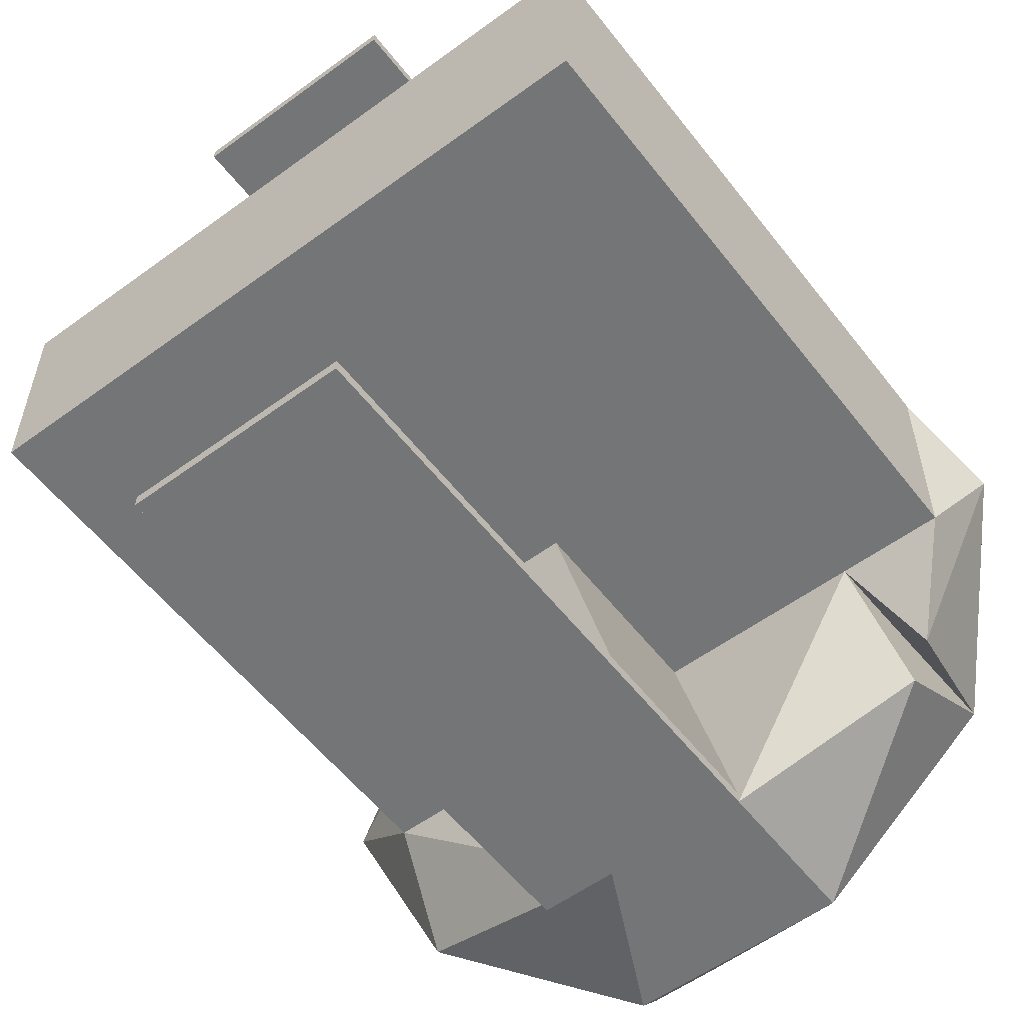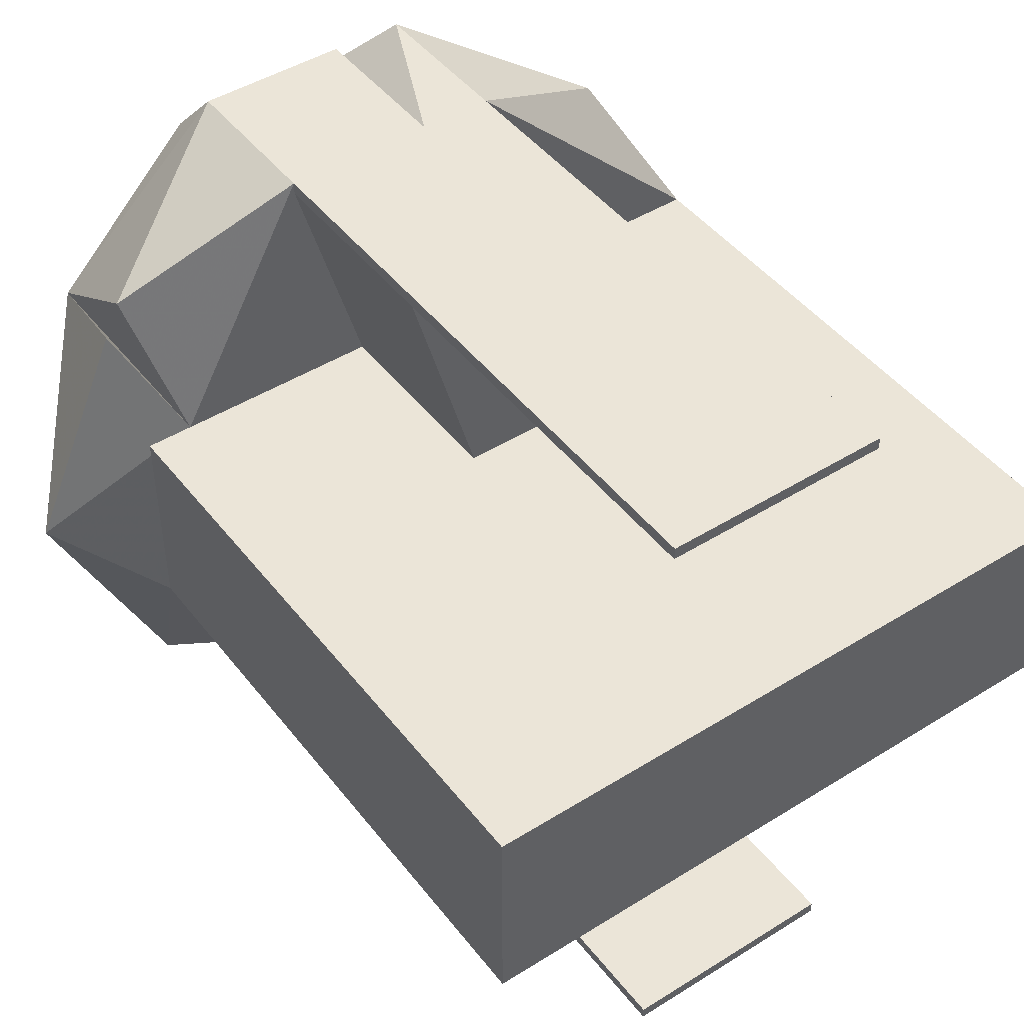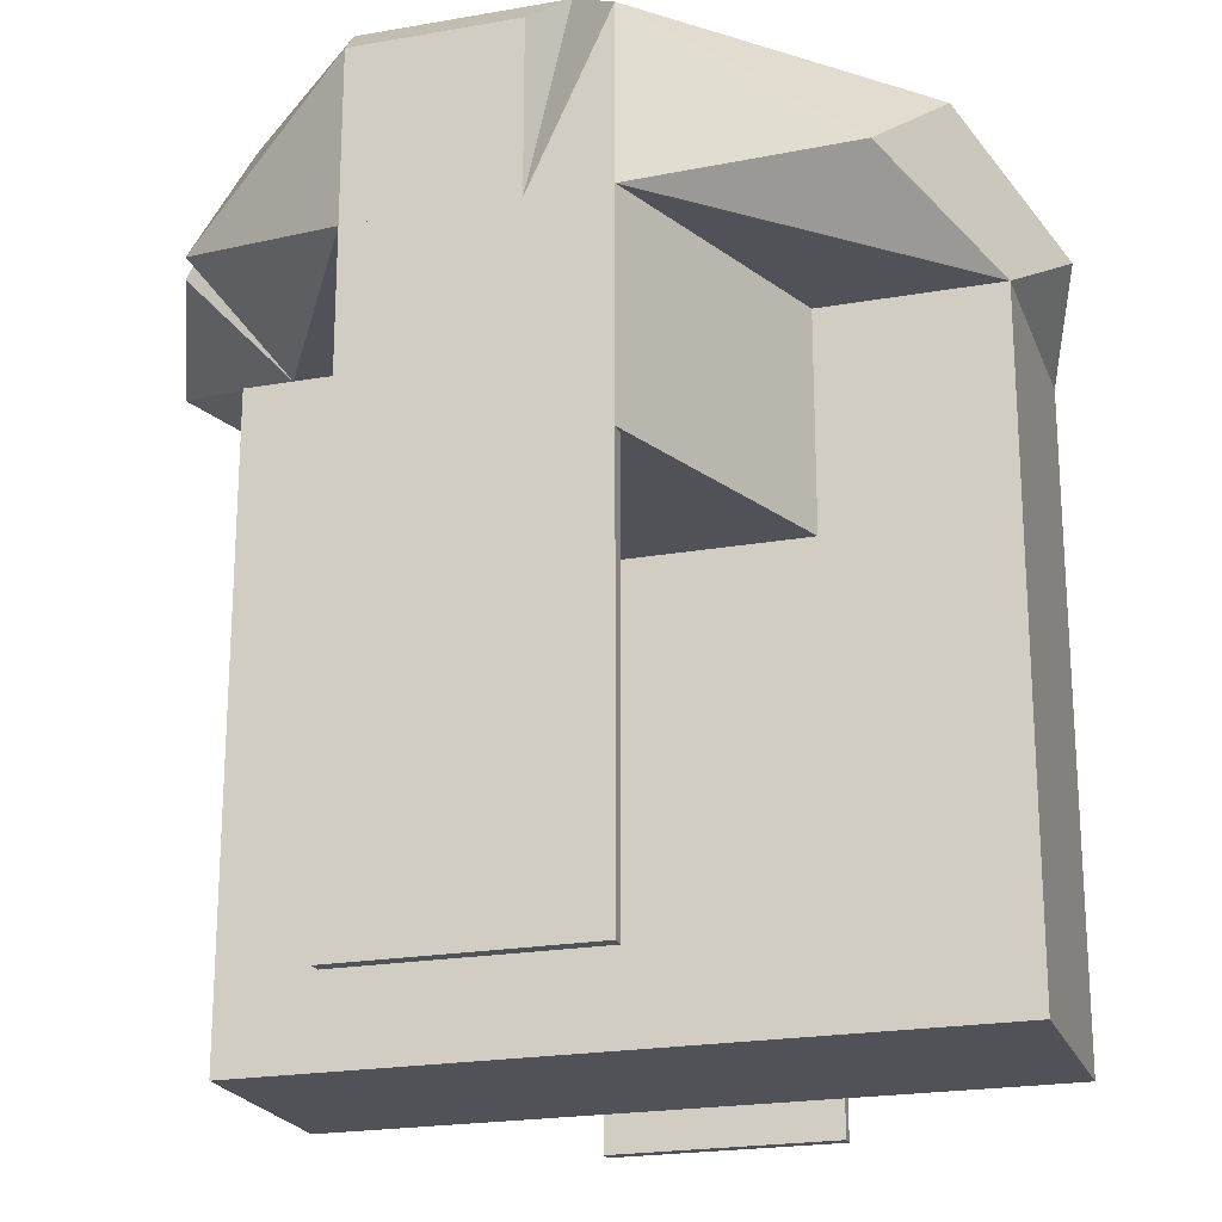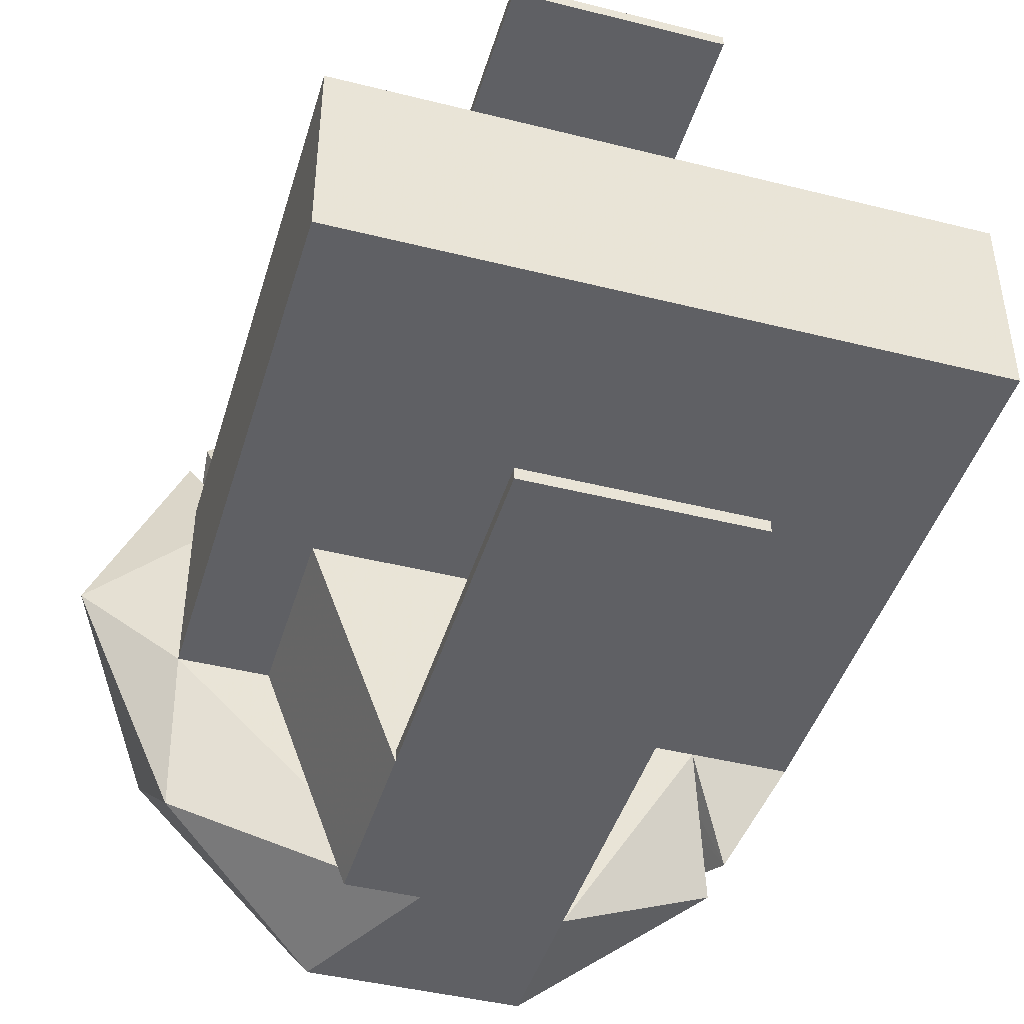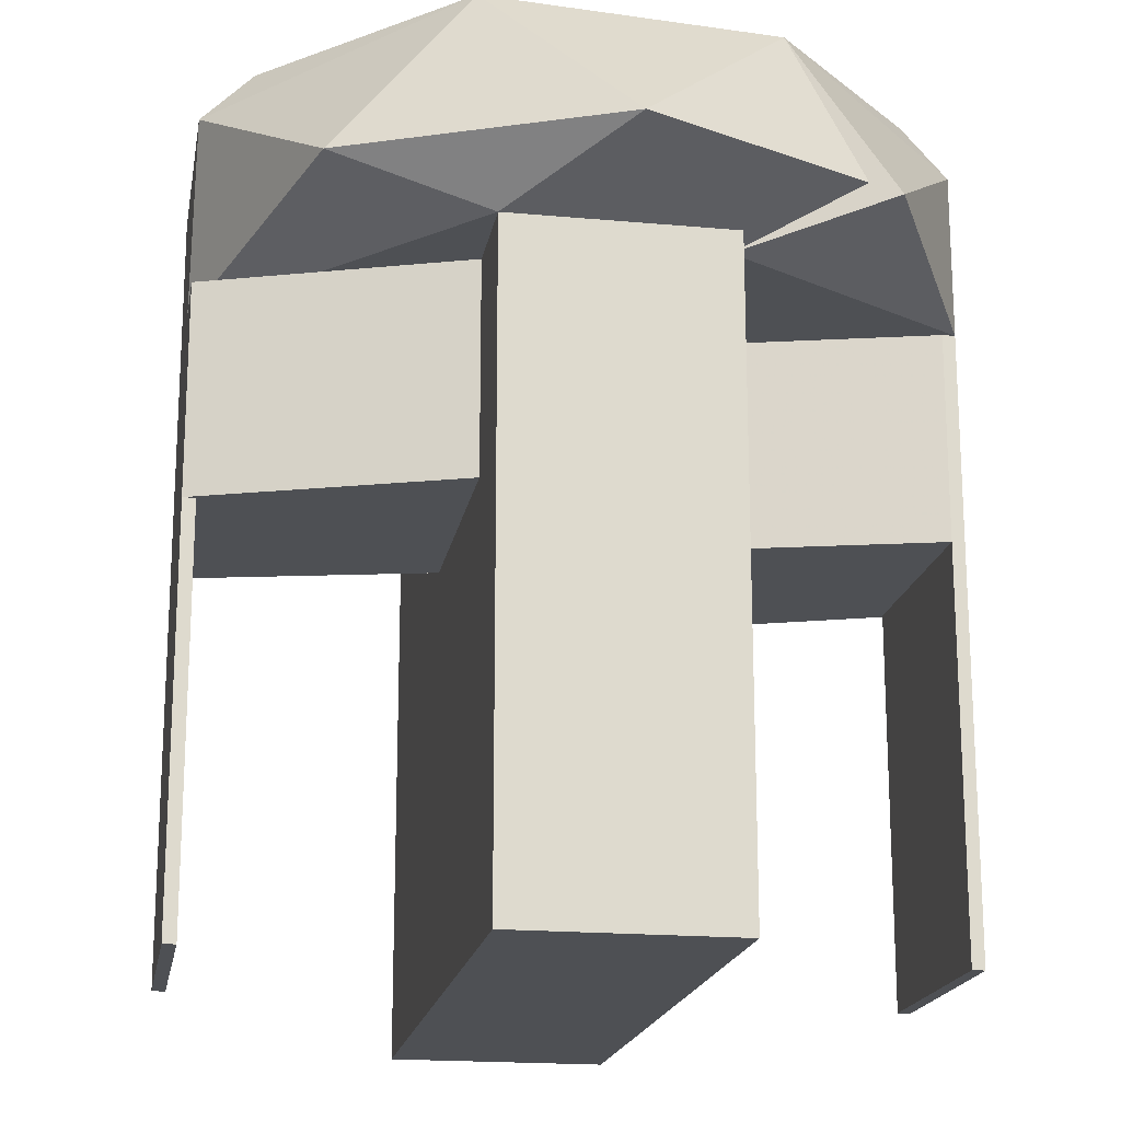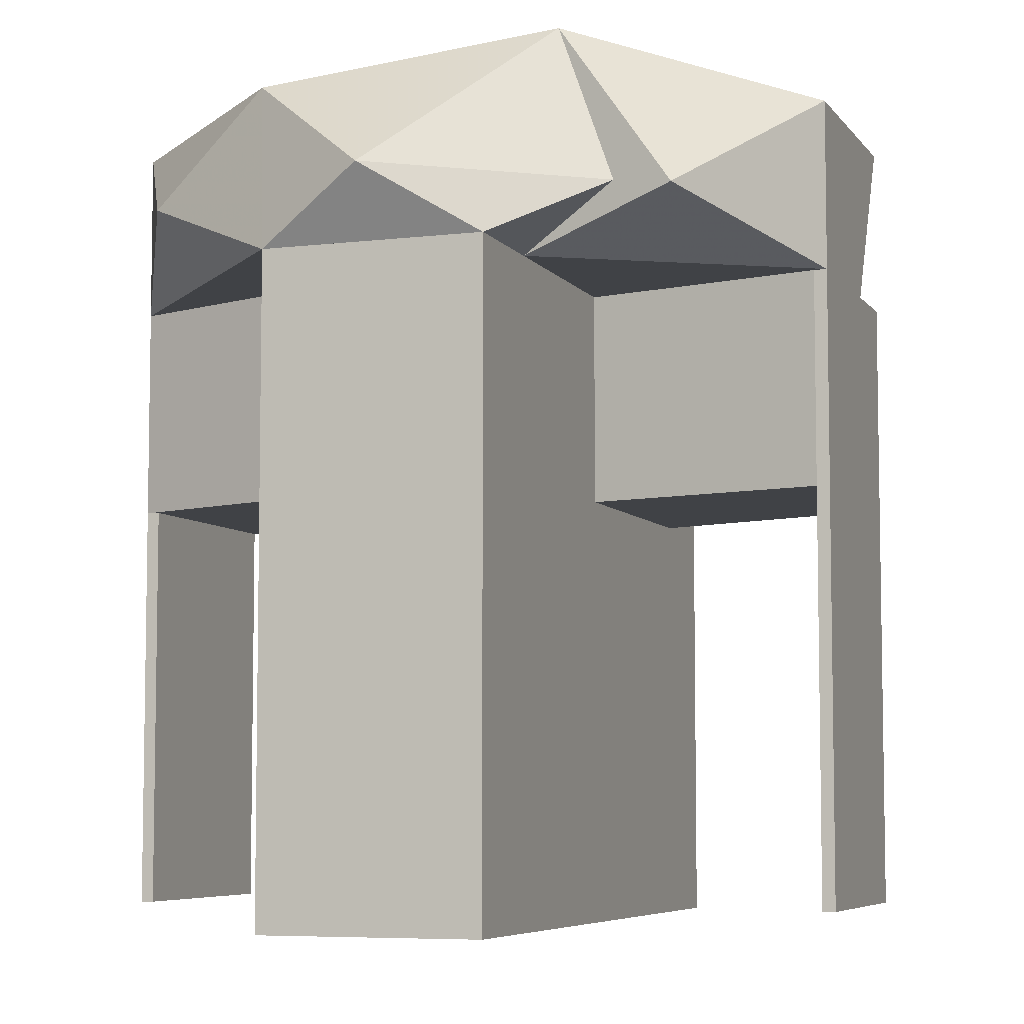
<metadata>
{"format":"obj","ext":"obj","renderer":"f3d","projection":"perspective","resolution":1024,"background":"white","views":[{"elev":-56.4,"azim":-142.6,"up":"+Y"},{"elev":46.0,"azim":144.4,"up":"+Y"},{"elev":-21.6,"azim":-162.7,"up":"+Z"},{"elev":-43.9,"azim":163.6,"up":"+Y"},{"elev":-18.6,"azim":80.1,"up":"+Z"},{"elev":-6.3,"azim":-70.3,"up":"+Z"}]}
</metadata>
<code>
v 0.02774 0.08655 -0.02781
v 0.02774 0.08352 -0.02781
v -0.02774 0.08352 -0.02781
v 0.02774 0.08655 0.06799
v 0.02774 0.08352 0.06799
v -0.02774 0.08655 0.06799
v -0.02774 0.08655 -0.02781
v -0.02774 0.08352 0.06799
f 1 2 3
f 2 1 4
f 5 3 2
f 5 2 4
f 6 5 4
f 6 4 1
f 7 1 3
f 7 3 6
f 7 6 1
f 8 3 5
f 8 5 6
f 8 6 3
v 0.02774 -0.08352 -0.02781
v 0.02774 -0.08655 -0.02781
v -0.02774 -0.08655 -0.02781
v 0.02774 -0.08352 0.06799
v -0.02774 -0.08655 0.06799
v -0.02774 -0.08352 -0.02781
v 0.02774 -0.08655 0.06799
v -0.02774 -0.08352 0.06799
f 9 10 11
f 10 9 12
f 13 11 10
f 14 11 13
f 14 12 9
f 14 9 11
f 15 10 12
f 15 12 13
f 15 13 10
f 16 13 12
f 16 12 14
f 16 14 13
v -0.05056 0.02599 0.1179
v -0.05056 0.02599 0.06799
v 0.01147 0.02599 0.1179
v 0.02774 0.08655 0.1179
v -0.02774 0.08655 0.06799
v 0.02774 0.08655 0.06799
v 0.01147 0.02599 0.06799
v -0.02774 0.08655 0.1179
v 0.02774 0.08352 0.06799
v 0.02774 0.08352 0.1179
f 17 18 19
f 17 19 20
f 21 18 17
f 21 20 22
f 21 22 18
f 23 19 18
f 23 18 22
f 24 17 20
f 24 20 21
f 24 21 17
f 25 19 23
f 25 23 22
f 25 22 20
f 26 20 19
f 26 19 25
f 26 25 20
v 0.02774 -0.08655 0.1179
v 0.05056 -0.02599 0.06799
v 0.05056 -0.02599 0.1179
v -0.01356 -0.02599 0.1179
v -0.02774 -0.08655 0.1179
v -0.02774 -0.08655 0.06799
v -0.01356 -0.02599 0.06799
v 0.02774 -0.08655 0.06799
v -0.02774 -0.08352 0.1179
v -0.02774 -0.08352 0.06799
f 27 28 29
f 30 29 28
f 30 27 29
f 31 32 27
f 31 27 30
f 33 28 32
f 33 30 28
f 34 27 32
f 34 32 28
f 34 28 27
f 35 30 33
f 35 32 31
f 35 31 30
f 36 33 32
f 36 32 35
f 36 35 33
v 0.01426 -0.07464 0.1678
v 0.03092 -0.07464 0.1678
v 0.06803 0.03752 0.1678
v 0.0756 0.05325 0.1305
v 0.1 -0 0.1305
v 0.06247 0.02599 0.1179
v 0.07464 -0.03092 0.1678
v 0.07151 -0.06219 0.1305
v 0.02774 -0.08655 0.1573
v 0.008525 -0.08655 0.1179
v 0.008525 -0.08655 0.1573
v 0.07405 -0.02599 0.1179
f 37 38 39
f 40 39 41
f 40 41 42
f 40 42 39
f 43 44 41
f 43 39 38
f 43 41 39
f 45 44 43
f 45 43 38
f 45 46 44
f 45 38 37
f 47 46 45
f 47 45 37
f 47 39 42
f 47 42 46
f 47 37 39
f 48 42 41
f 48 41 44
f 48 46 42
f 48 44 46
v -0.08148 0.03092 0.1573
v -0.0696 -0.03595 0.1678
v -0.01531 0.07464 0.1678
v -0.09102 0.02599 0.1179
v -0.02774 0.08655 0.1179
v -0.09102 -0.02599 0.1179
v -0.06481 -0.02599 0.1179
v -0.07674 -0.05077 0.1305
v -0.009567 0.08655 0.1179
v -0.07151 0.06219 0.1335
v -0.1 0 0.1335
v -0.02774 0.08655 0.1573
f 49 50 51
f 52 53 54
f 55 54 53
f 56 51 50
f 56 54 55
f 57 51 56
f 57 56 55
f 57 55 53
f 58 53 52
f 58 52 49
f 59 54 56
f 59 56 50
f 59 49 52
f 59 52 54
f 59 50 49
f 60 53 58
f 60 49 51
f 60 58 49
f 60 51 57
f 60 57 53
v 0.06247 0.02599 0.1179
v 0.03991 -0.02086 0.1678
v -0.03873 0.02599 0.1179
v 0.02774 0.08655 0.1179
v -0.04096 0.02137 0.1678
v 0.03092 0.07464 0.1678
v -0.009567 0.08655 0.1573
v 0.06803 0.03752 0.1678
v 0.07151 0.06219 0.1305
v -0.009567 0.08655 0.1179
v 0.02774 0.08655 0.1573
v -0.01531 0.07464 0.1678
f 61 62 63
f 64 61 63
f 65 63 62
f 65 62 66
f 67 63 65
f 68 66 62
f 68 62 61
f 69 61 64
f 69 68 61
f 70 64 63
f 70 63 67
f 70 67 64
f 71 66 68
f 71 68 69
f 71 69 64
f 71 64 67
f 71 67 66
f 72 65 66
f 72 66 67
f 72 67 65
v -0.0696 -0.03595 0.1678
v 0.01426 -0.07464 0.1678
v -0.0002041 0.001741 0.1678
v -0.06481 -0.02599 0.1179
v 0.03769 -0.02599 0.1179
v -0.02774 -0.08655 0.1179
v -0.0418 0.02177 0.1678
v 0.04011 -0.02096 0.1678
v 0.008525 -0.08655 0.1179
v -0.07151 -0.06219 0.1305
v -0.02774 -0.08655 0.1573
v 0.008525 -0.08655 0.1573
f 73 74 75
f 76 77 78
f 79 75 77
f 79 77 76
f 79 73 75
f 79 76 73
f 80 75 74
f 80 74 77
f 80 77 75
f 81 78 77
f 81 77 74
f 82 73 76
f 82 76 78
f 83 74 73
f 83 73 82
f 83 82 78
f 83 78 81
f 84 81 74
f 84 74 83
f 84 83 81
v 0.07405 -0.02599 0.1179
v 0.07405 0.02599 -0.03177
v 0.07405 0.02599 0.1179
v -0.09102 -0.02599 0.1179
v -0.09102 -0.02599 -0.03177
v -0.09102 0.02599 -0.03177
v 0.07405 -0.02599 -0.03177
v -0.09102 0.02599 0.1179
f 85 86 87
f 88 89 85
f 88 85 87
f 90 89 88
f 90 87 86
f 90 86 89
f 91 85 89
f 91 89 86
f 91 86 85
f 92 88 87
f 92 87 90
f 92 90 88

</code>
